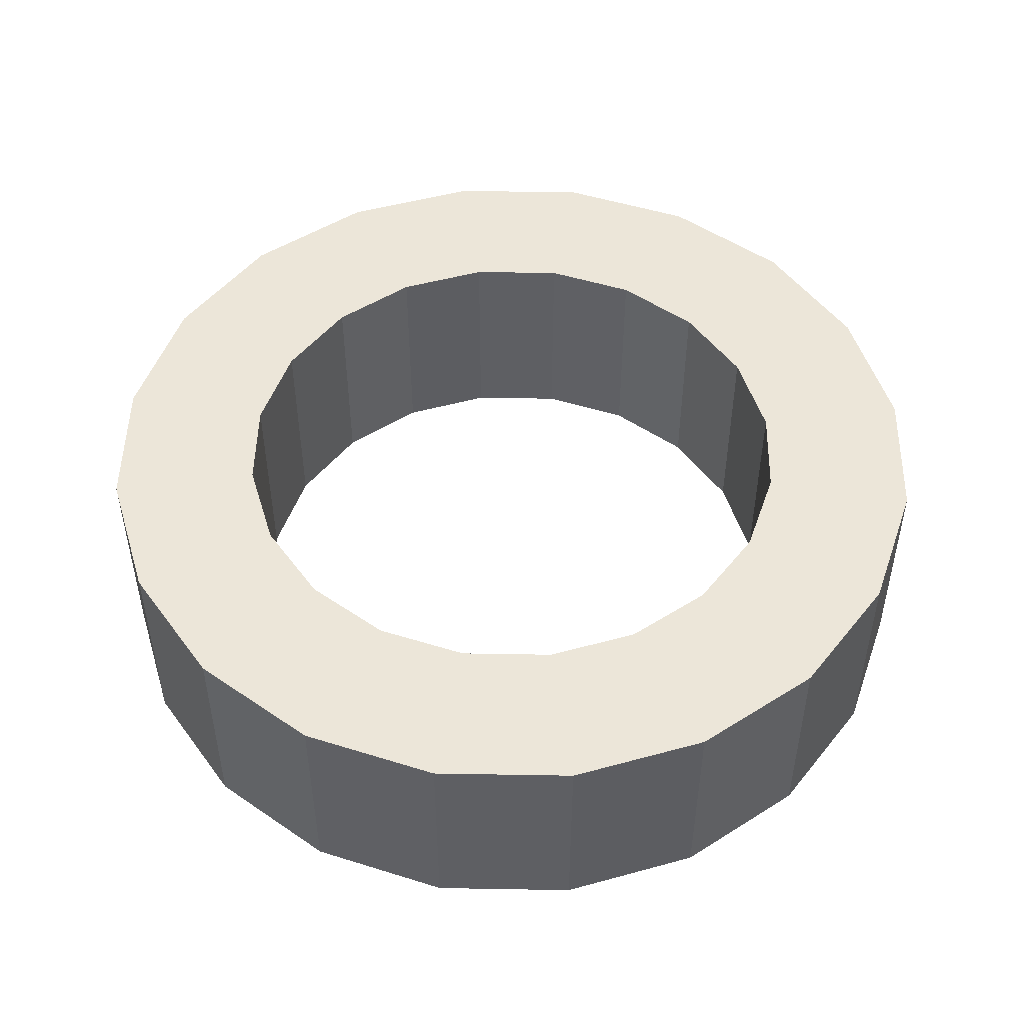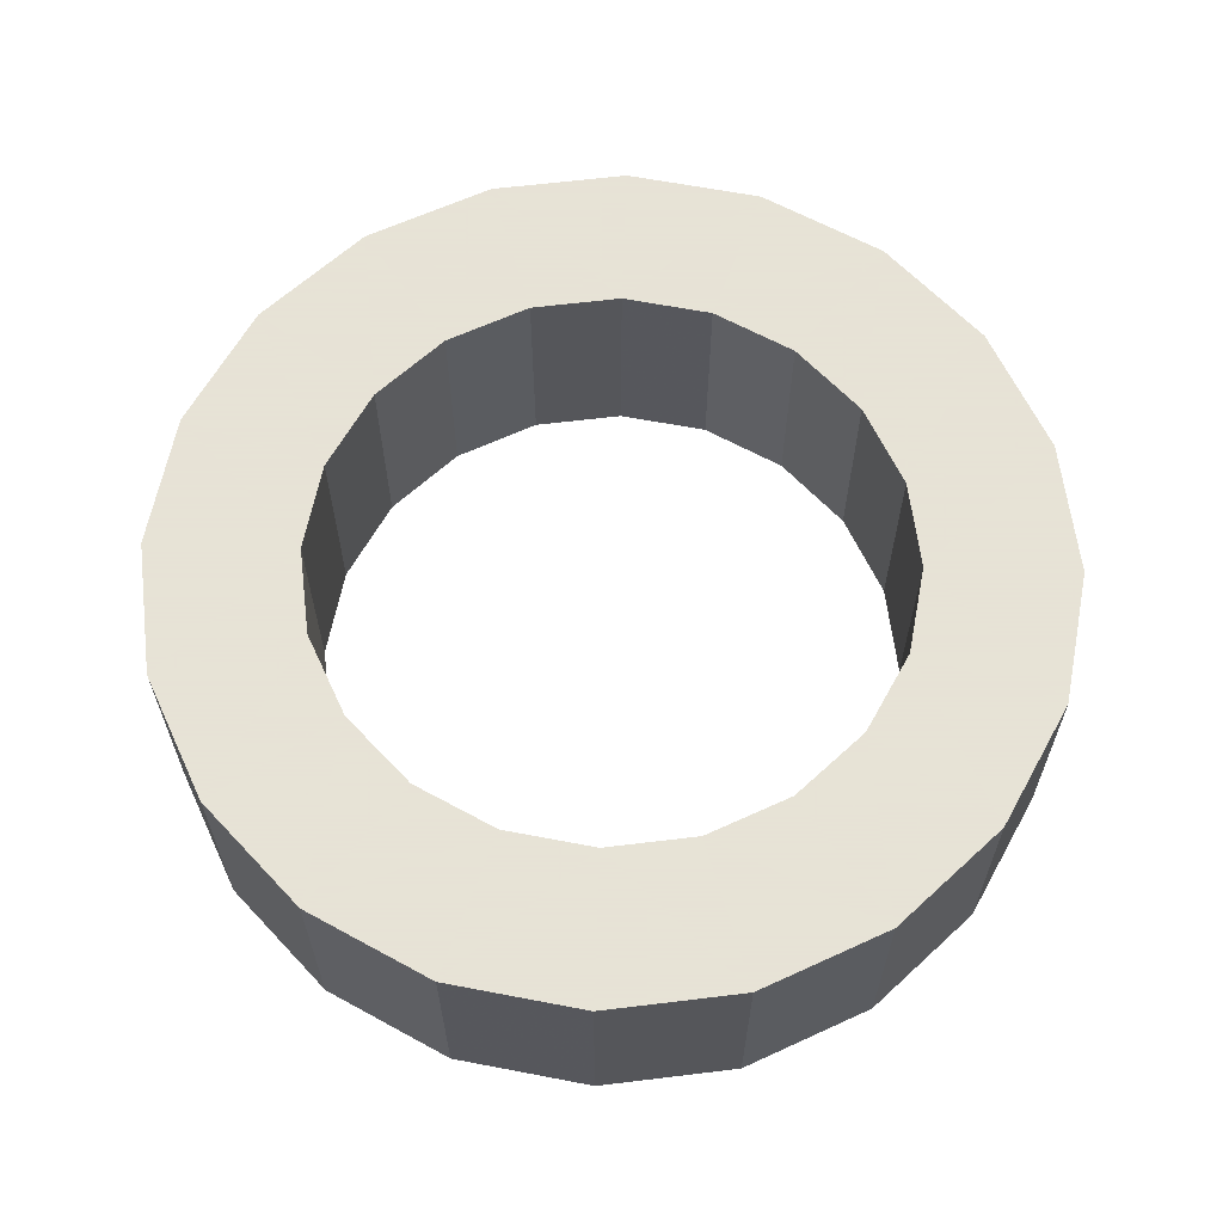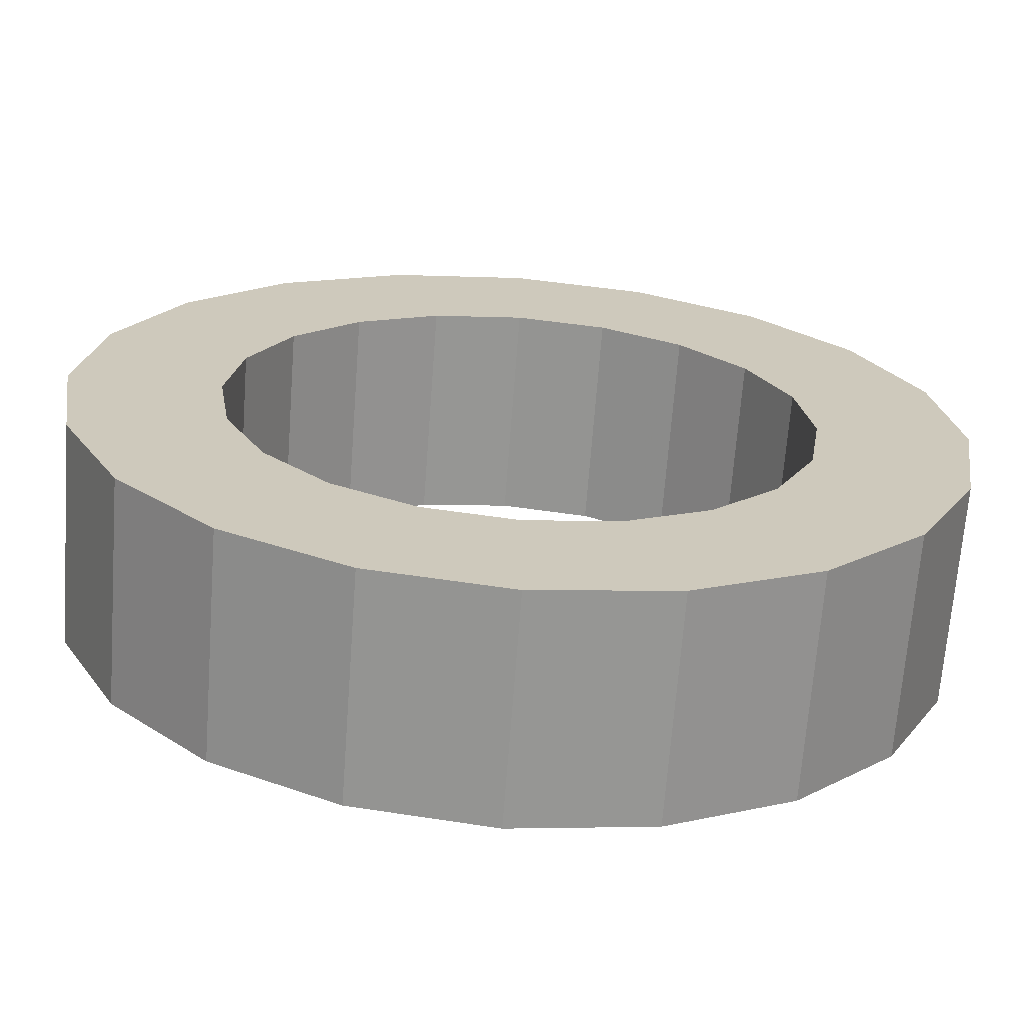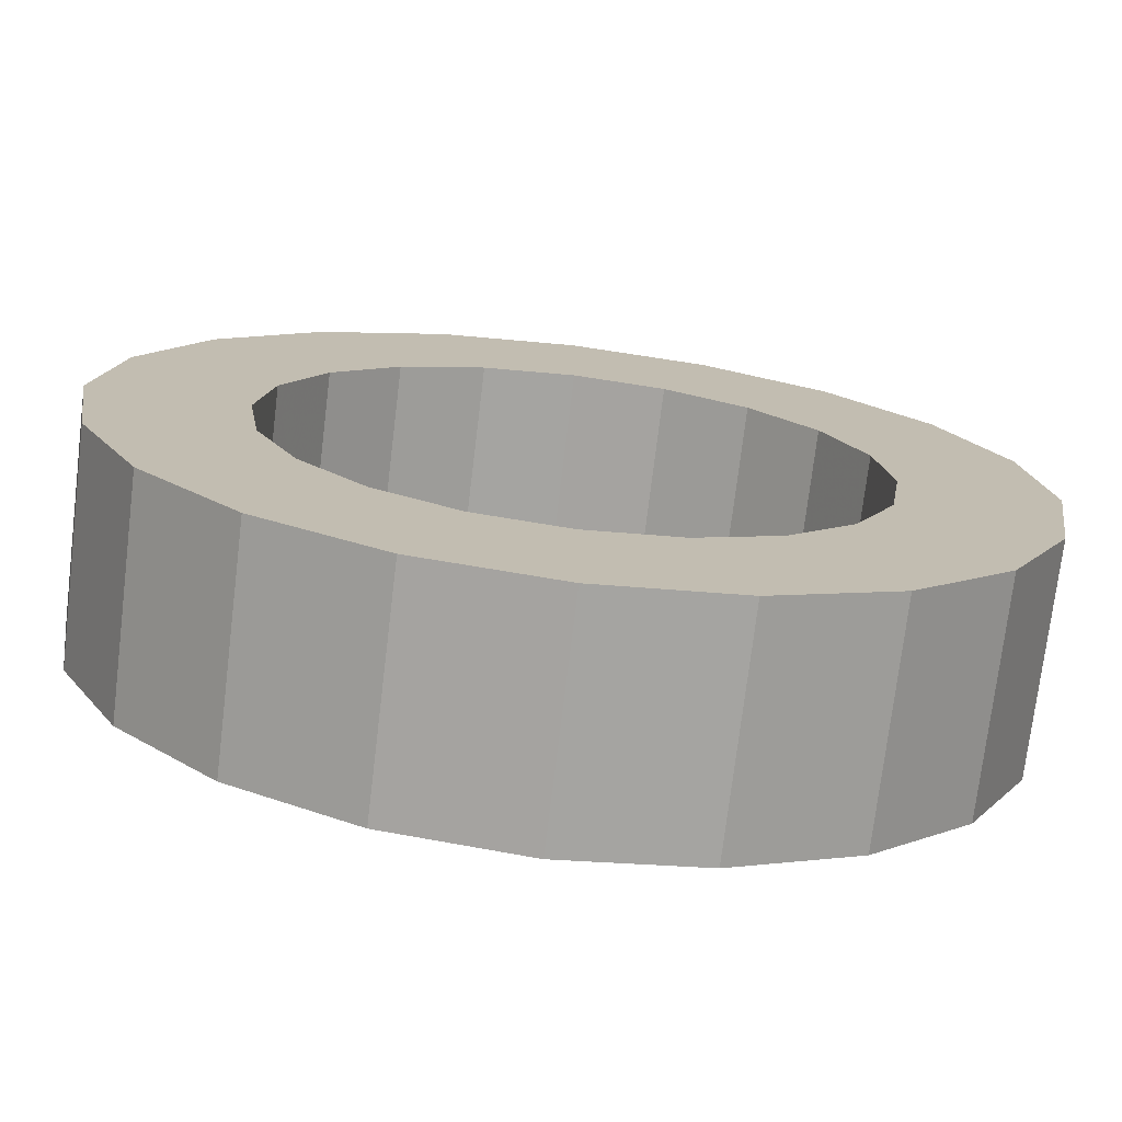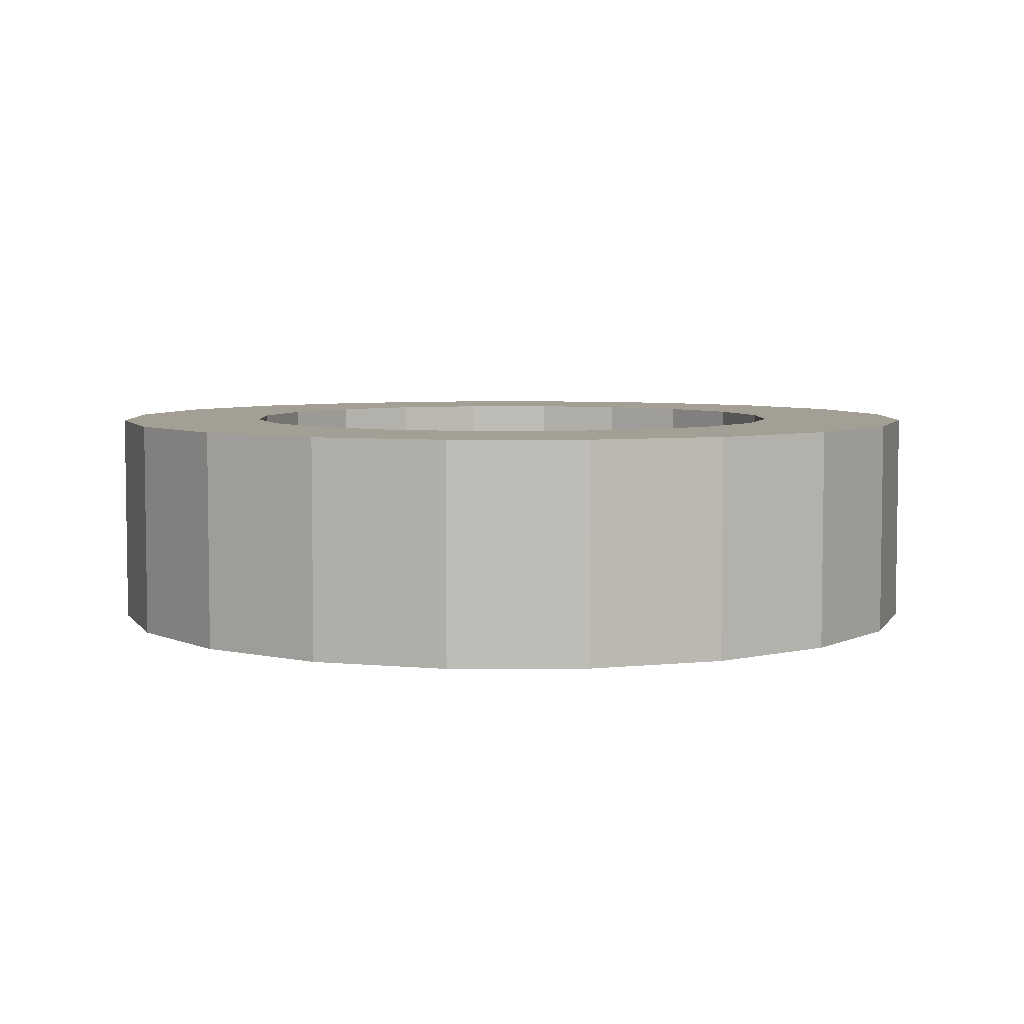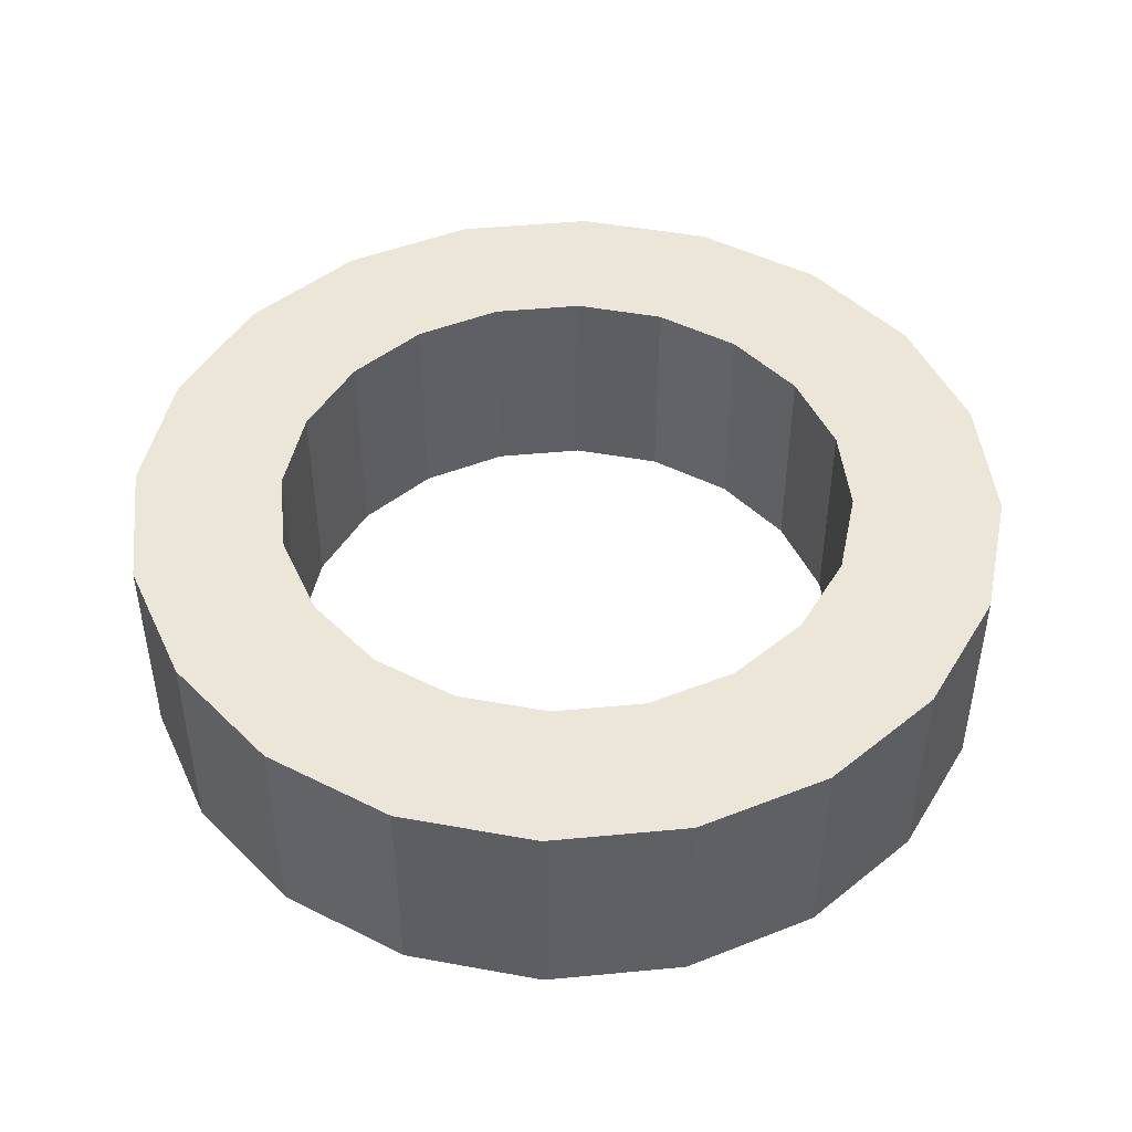
<metadata>
{"format":"obj","ext":"obj","renderer":"f3d","projection":"perspective","resolution":1024,"background":"white","views":[{"elev":49.5,"azim":136.1,"up":"+Z"},{"elev":62.8,"azim":-88.0,"up":"+Z"},{"elev":-68.0,"azim":-4.3,"up":"+Y"},{"elev":-74.0,"azim":-6.9,"up":"+Y"},{"elev":5.4,"azim":-117.8,"up":"+Z"},{"elev":46.6,"azim":-105.2,"up":"+Z"}]}
</metadata>
<code>
o obj_0
v -0.8914 		-26.17 		0.177
v -0.0394 		-27.85 		0.177
v -0.0394 		-27.85 		3.177
v -0.8914 		-26.17 		3.177
v 1.288 		-29.17 		0.177
v 1.288 		-29.17 		3.177
v 2.488 		-27.52 		0.177
v 2.488 		-27.52 		3.177
v 1.612 		-26.65 		0.177
v 1.612 		-26.65 		3.177
v 1.049 		-25.54 		0.177
v 1.049 		-25.54 		3.177
v 0.8546 		-24.32 		0.177
v 0.8546 		-24.32 		3.177
v 1.049 		-23.1 		0.177
v 1.049 		-23.1 		3.177
v 1.612 		-21.99 		0.177
v 1.612 		-21.99 		3.177
v 2.488 		-21.12 		0.177
v 2.488 		-21.12 		3.177
v 2.961 		-18.61 		0.177
v 4.815 		-18.32 		0.177
v 6.669 		-18.61 		0.177
v 3.591 		-28.09 		0.177
v 4.815 		-28.28 		0.177
v 7.142 		-27.52 		0.177
v 6.039 		-28.09 		0.177
v 3.591 		-20.55 		0.177
v 4.815 		-20.36 		0.177
v 6.039 		-20.55 		0.177
v 7.142 		-21.12 		0.177
v 8.018 		-21.99 		0.177
v 8.581 		-23.1 		0.177
v 8.775 		-24.32 		0.177
v 8.581 		-25.54 		0.177
v 8.018 		-26.65 		0.177
v 8.342 		-19.47 		0.177
v 9.669 		-20.79 		0.177
v 10.52 		-22.47 		0.177
v 10.81 		-24.32 		0.177
v 10.52 		-26.17 		0.177
v 9.669 		-27.85 		0.177
v 4.815 		-30.32 		0.177
v 2.961 		-30.03 		0.177
v 8.342 		-29.17 		0.177
v 6.669 		-30.03 		0.177
v 1.288 		-19.47 		0.177
v -1.185 		-24.32 		0.177
v -0.8914 		-22.47 		0.177
v -0.0394 		-20.79 		0.177
v 4.815 		-18.32 		3.177
v 2.961 		-18.61 		3.177
v 6.669 		-18.61 		3.177
v 4.815 		-28.28 		3.177
v 3.591 		-28.09 		3.177
v 7.142 		-27.52 		3.177
v 6.039 		-28.09 		3.177
v 3.591 		-20.55 		3.177
v 4.815 		-20.36 		3.177
v 6.039 		-20.55 		3.177
v 7.142 		-21.12 		3.177
v 8.018 		-21.99 		3.177
v 8.581 		-23.1 		3.177
v 8.775 		-24.32 		3.177
v 8.581 		-25.54 		3.177
v 8.018 		-26.65 		3.177
v 8.342 		-19.47 		3.177
v 10.81 		-24.32 		3.177
v 10.52 		-22.47 		3.177
v 9.669 		-20.79 		3.177
v 9.669 		-27.85 		3.177
v 10.52 		-26.17 		3.177
v 2.961 		-30.03 		3.177
v 4.815 		-30.32 		3.177
v 6.669 		-30.03 		3.177
v 8.342 		-29.17 		3.177
v 1.288 		-19.47 		3.177
v -0.0394 		-20.79 		3.177
v -0.8914 		-22.47 		3.177
v -1.185 		-24.32 		3.177
g group_0_40919
f 1 2 3
f 1 3 4
f 3 5 6
f 2 5 3
f 9 10 8
f 9 8 7
f 11 12 10
f 11 10 9
f 12 11 13
f 12 13 14
f 15 16 14
f 15 14 13
f 17 18 16
f 17 16 15
f 19 20 18
f 19 18 17
f 23 29 22
f 21 22 29
f 43 44 25
f 26 45 27
f 29 23 30
f 30 37 31
f 35 42 36
f 36 42 26
f 32 31 38
f 23 37 30
f 38 31 37
f 34 41 35
f 45 26 42
f 38 39 33
f 33 32 38
f 34 33 39
f 39 40 34
f 41 34 40
f 42 35 41
f 24 25 44
f 27 46 25
f 45 46 27
f 43 25 46
f 44 5 24
f 7 24 5
f 7 2 9
f 11 9 2
f 1 48 13
f 49 50 15
f 17 50 19
f 28 19 47
f 47 21 28
f 29 28 21
f 2 7 5
f 13 11 1
f 2 1 11
f 48 49 13
f 15 13 49
f 17 15 50
f 47 19 50
f 52 59 51
f 55 8 6
f 57 76 56
f 73 74 54
f 59 52 58
f 52 77 58
f 62 70 61
f 64 69 63
f 67 53 60
f 69 70 63
f 61 67 60
f 59 60 53
f 53 51 59
f 67 61 70
f 62 63 70
f 68 69 64
f 65 72 64
f 66 71 65
f 66 56 71
f 72 65 71
f 68 64 72
f 76 71 56
f 6 73 55
f 54 55 73
f 54 75 57
f 75 54 74
f 76 57 75
f 12 3 10
f 14 4 12
f 20 78 18
f 20 58 77
f 10 3 8
f 14 16 79
f 78 79 16
f 18 78 16
f 77 78 20
f 6 8 3
f 79 80 14
f 4 14 80
f 3 12 4
f 23 53 67
f 23 22 51
f 23 51 53
f 22 21 52
f 22 52 51
f 21 47 52
f 74 43 46
f 74 46 75
f 46 45 76
f 46 76 75
f 76 42 71
f 45 42 76
f 42 41 72
f 42 72 71
f 41 40 68
f 41 68 72
f 39 69 68
f 39 68 40
f 38 70 69
f 38 69 39
f 37 67 38
f 38 67 70
f 37 23 67
f 6 5 73
f 44 73 5
f 43 74 73
f 43 73 44
f 24 55 54
f 24 54 25
f 24 7 55
f 8 55 7
f 56 26 27
f 56 27 57
f 57 27 25
f 57 25 54
f 20 19 58
f 28 58 19
f 29 59 58
f 29 58 28
f 30 60 59
f 30 59 29
f 31 61 60
f 31 60 30
f 32 62 61
f 32 61 31
f 33 63 62
f 33 62 32
f 34 64 63
f 34 63 33
f 35 65 64
f 35 64 34
f 36 66 65
f 36 65 35
f 66 36 56
f 26 56 36
f 47 77 52
f 50 78 47
f 77 47 78
f 50 49 79
f 50 79 78
f 49 48 80
f 49 80 79
f 80 48 1
f 80 1 4

</code>
